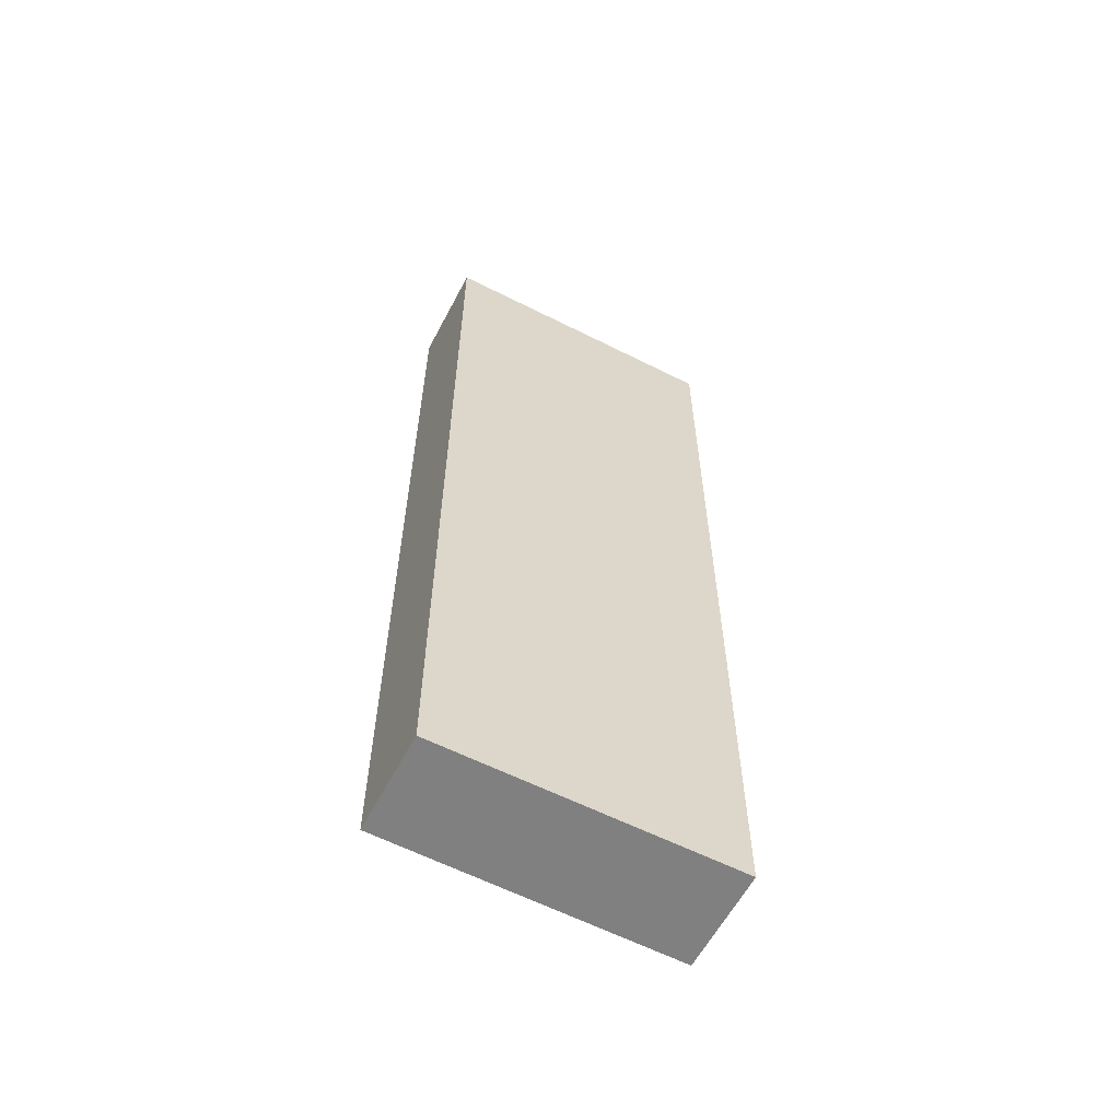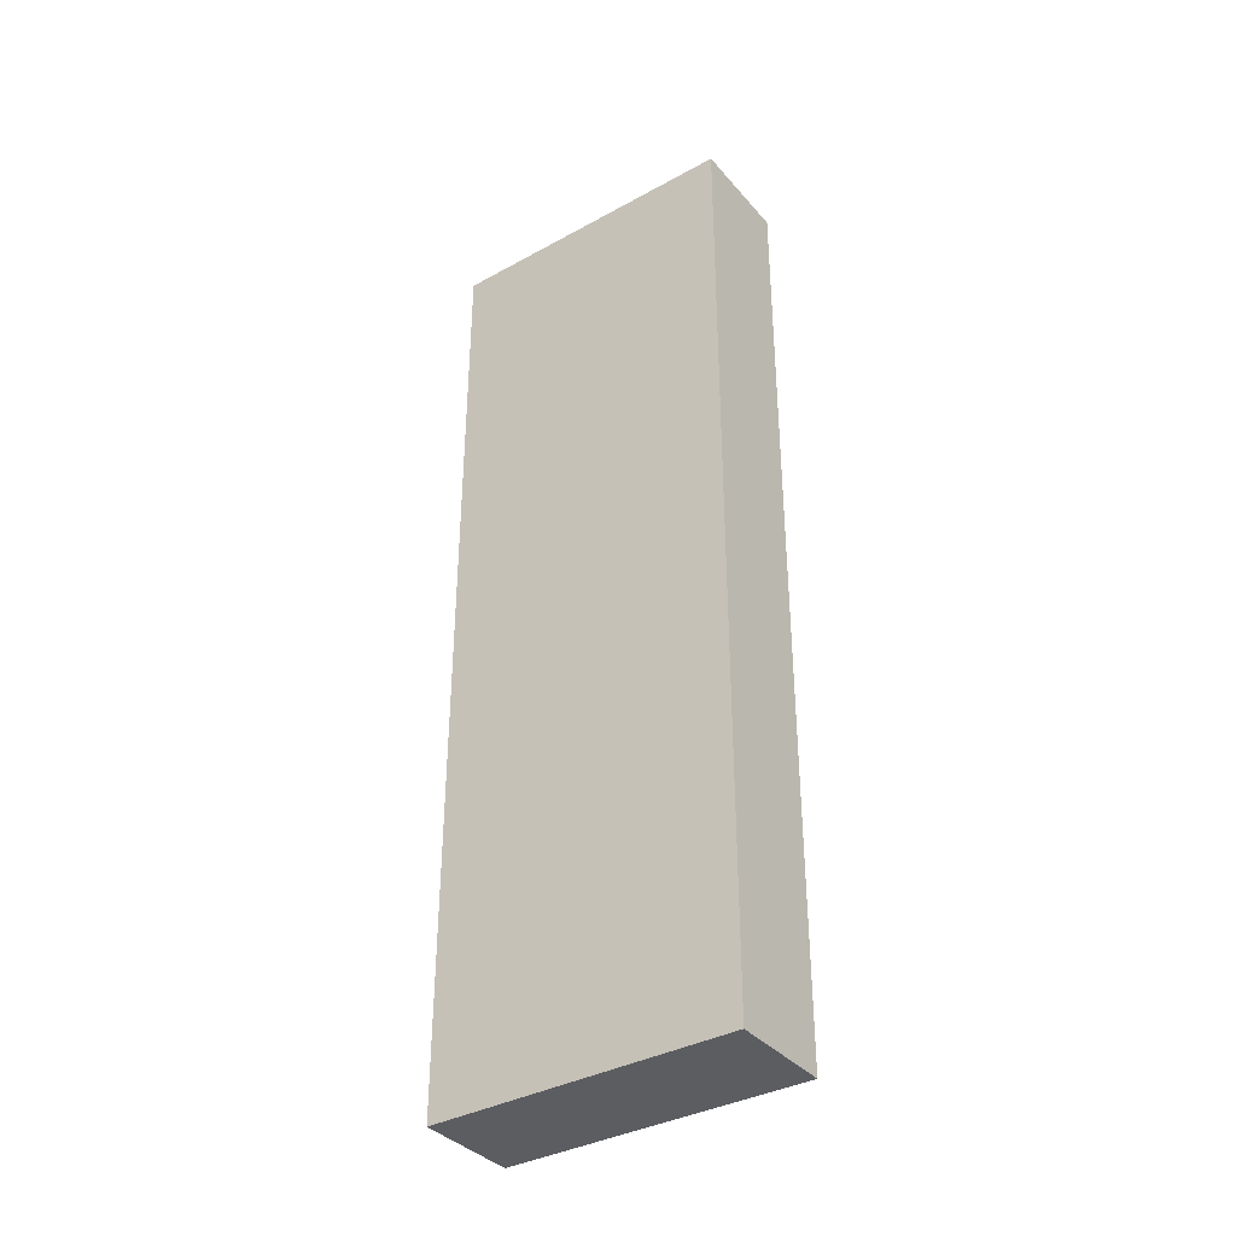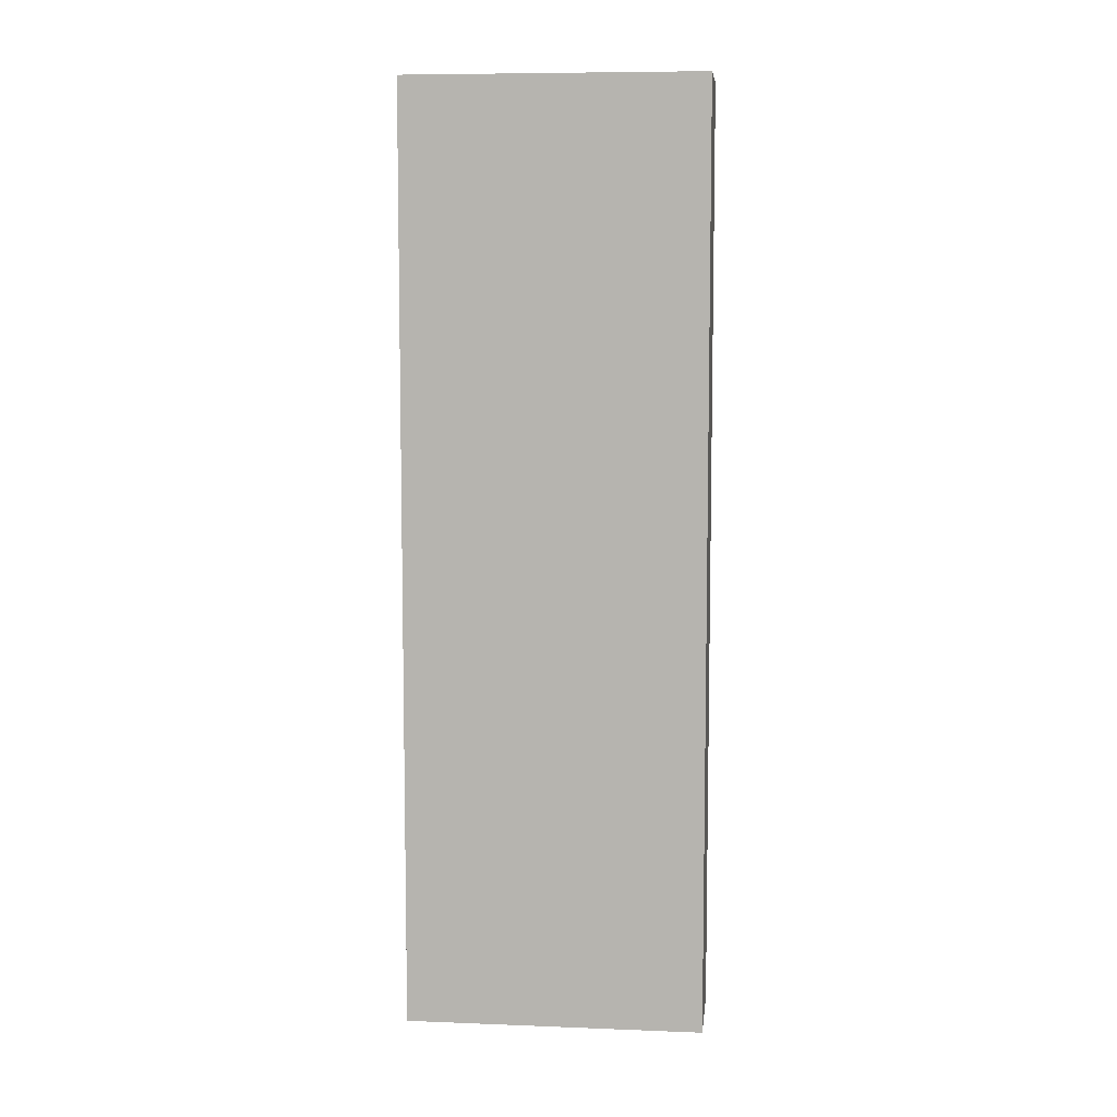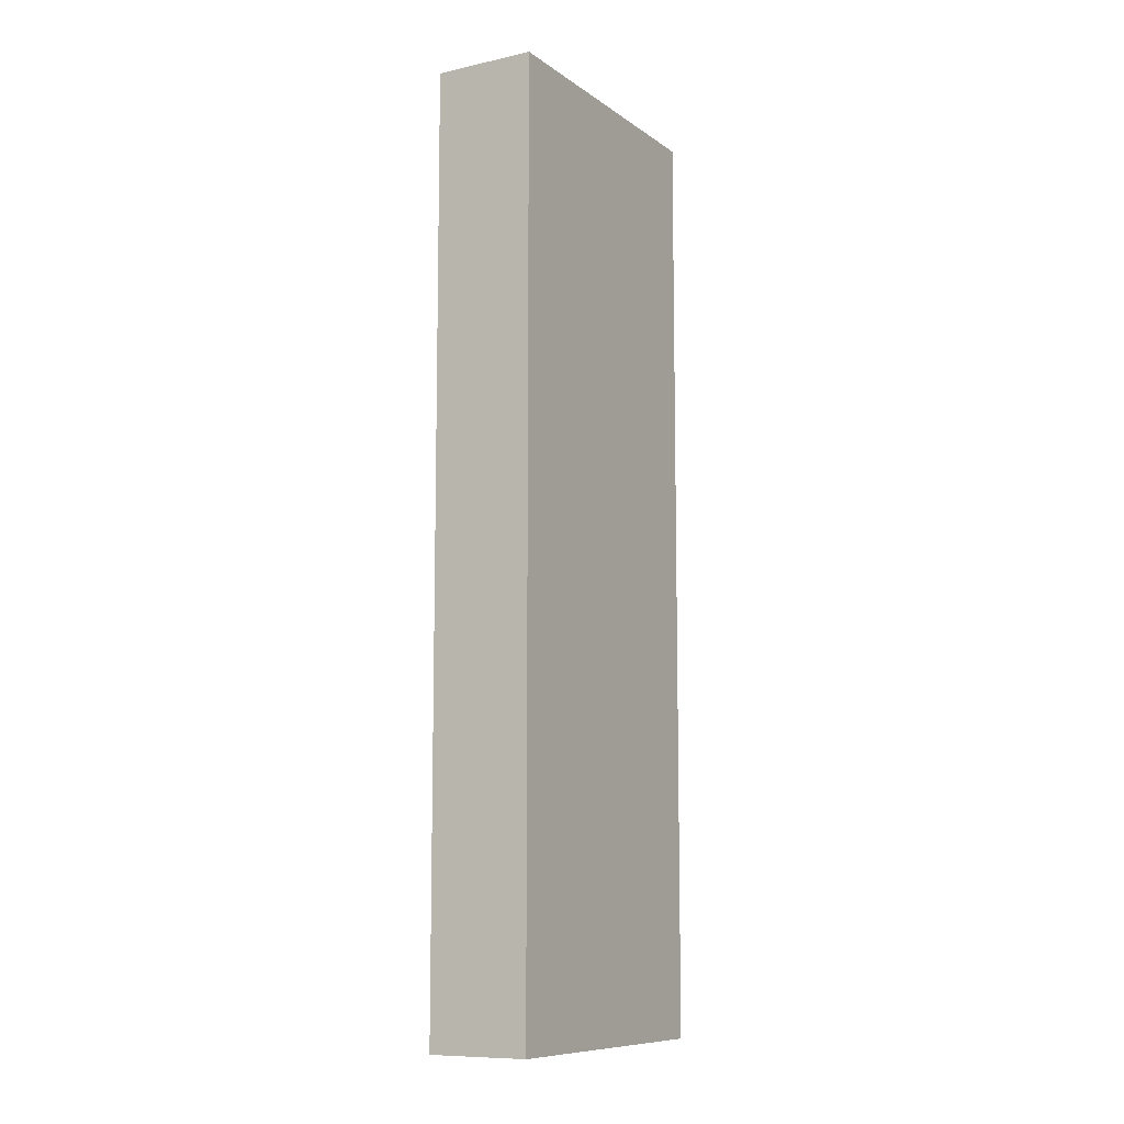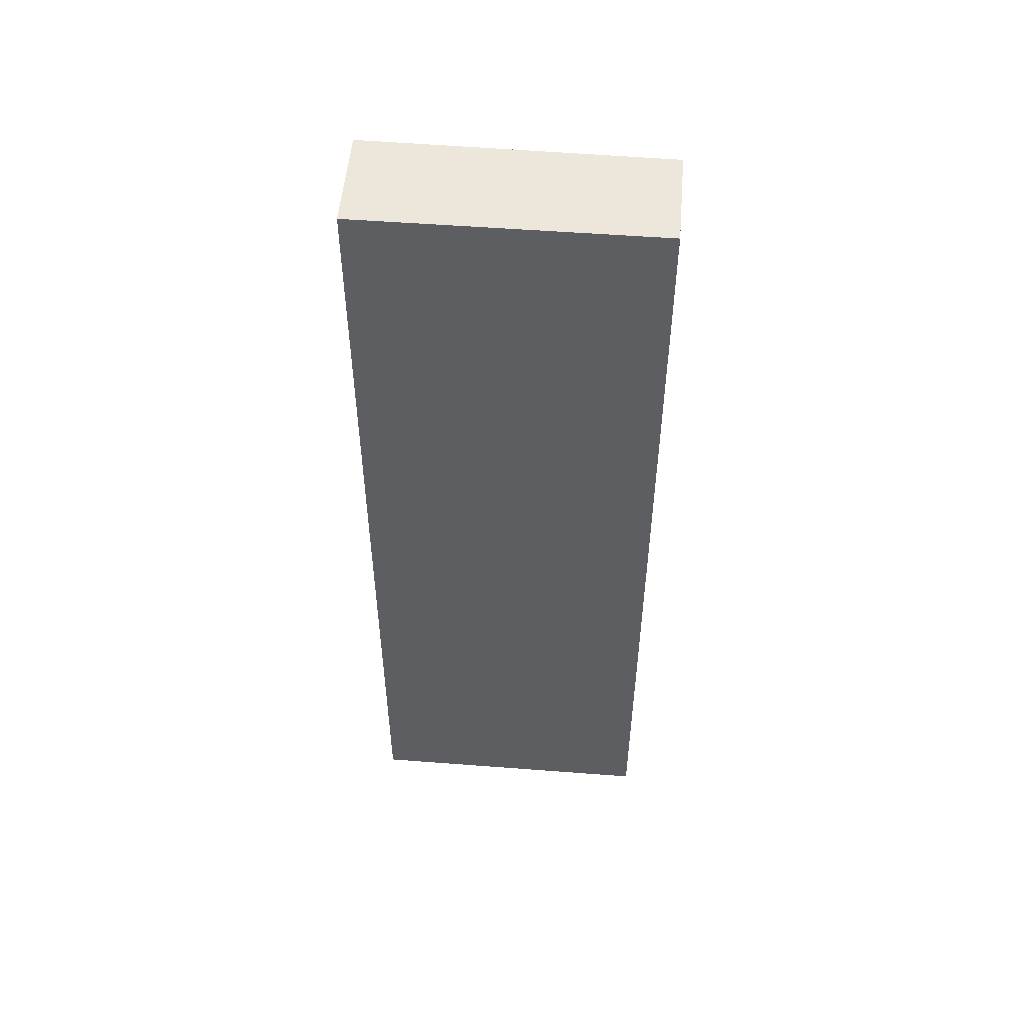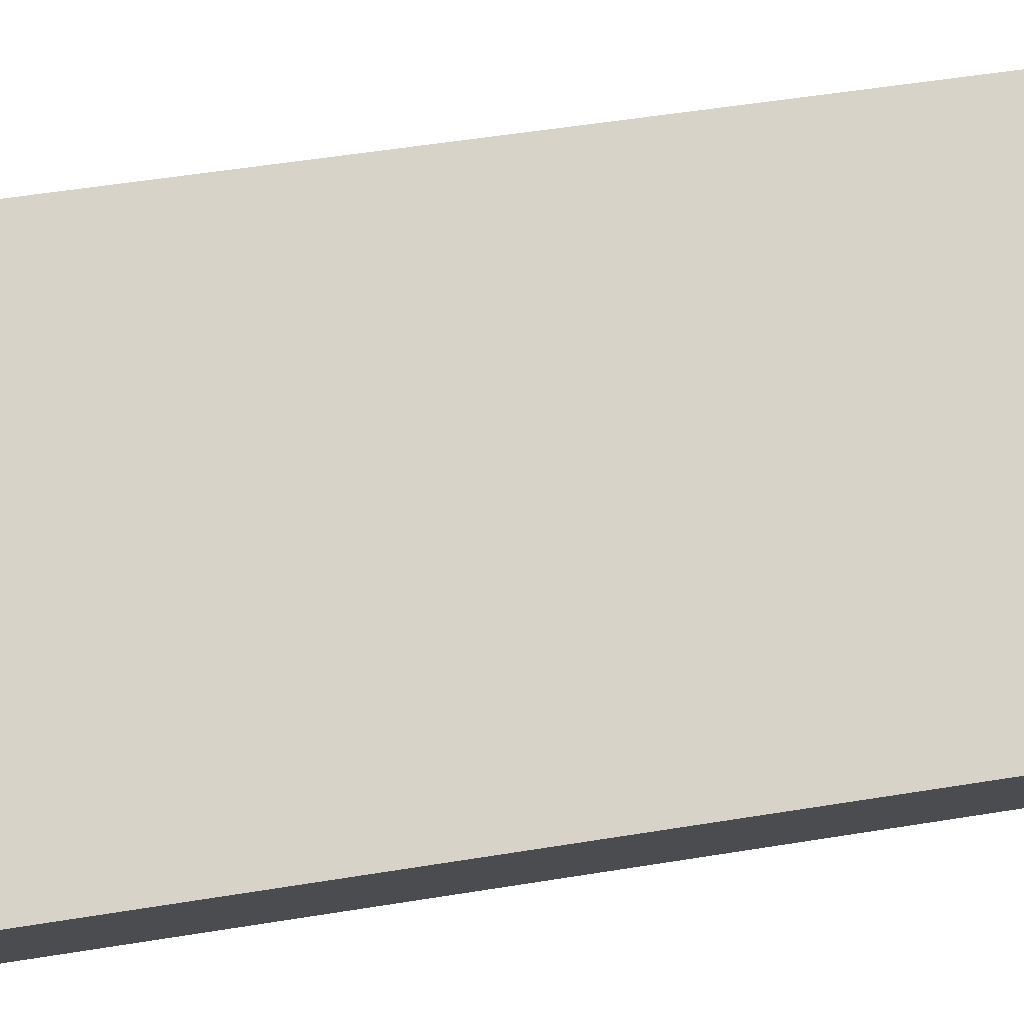
<metadata>
{"format":"obj","ext":"obj","renderer":"f3d","projection":"perspective","resolution":1024,"background":"white","views":[{"elev":-60.2,"azim":-63.3,"up":"+Y"},{"elev":-36.7,"azim":-0.4,"up":"+Y"},{"elev":7.8,"azim":150.7,"up":"+Y"},{"elev":-9.6,"azim":-95.6,"up":"+Y"},{"elev":52.3,"azim":149.2,"up":"+Y"},{"elev":41.8,"azim":-101.8,"up":"+Z"}]}
</metadata>
<code>
v  0 9.463 5.794e-16
v  0.825 9.463 -0.671
v  0.596 9.463 -0.834
v  2.823 9.463 0.757
v  2.442 9.463 1.774
v  3.052 9.463 0.92
v  3.052 -5.633e-17 0.92
v  0.596 5.107e-17 -0.834
v  2.823 -4.635e-17 0.757
v  0.825 4.109e-17 -0.671
v  0 0 0
v  2.442 -1.086e-16 1.774
g defaultobject
f 1 2 3
f 2 1 4
f 4 1 5
f 4 5 6
f 7 4 6
f 4 7 2
f 2 7 3
f 3 7 8
f 8 7 9
f 8 9 10
f 8 1 3
f 1 8 11
f 11 5 1
f 5 11 12
f 12 6 5
f 6 12 7
f 10 11 8
f 11 10 9
f 11 9 7
f 11 7 12

</code>
